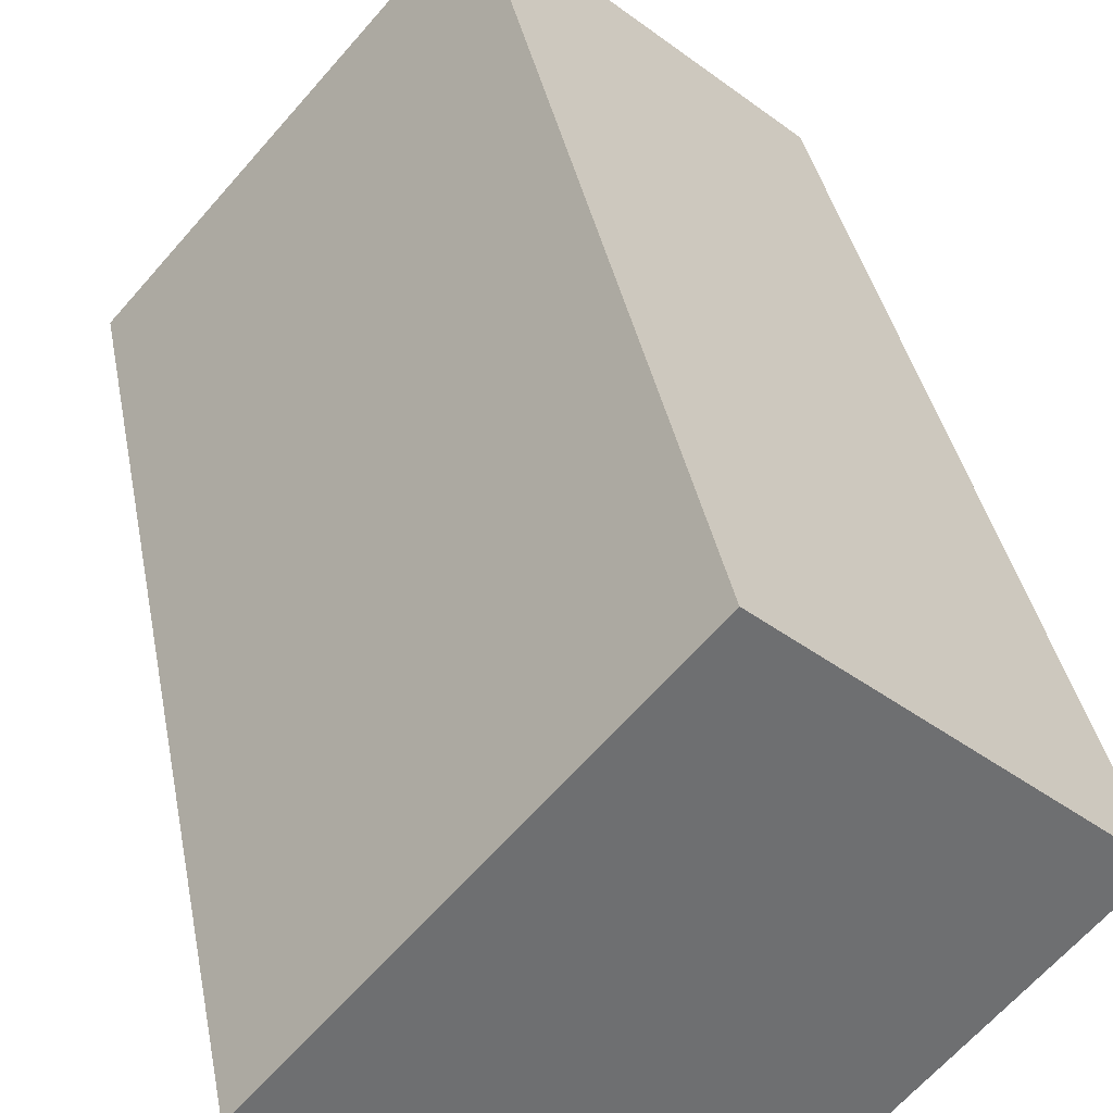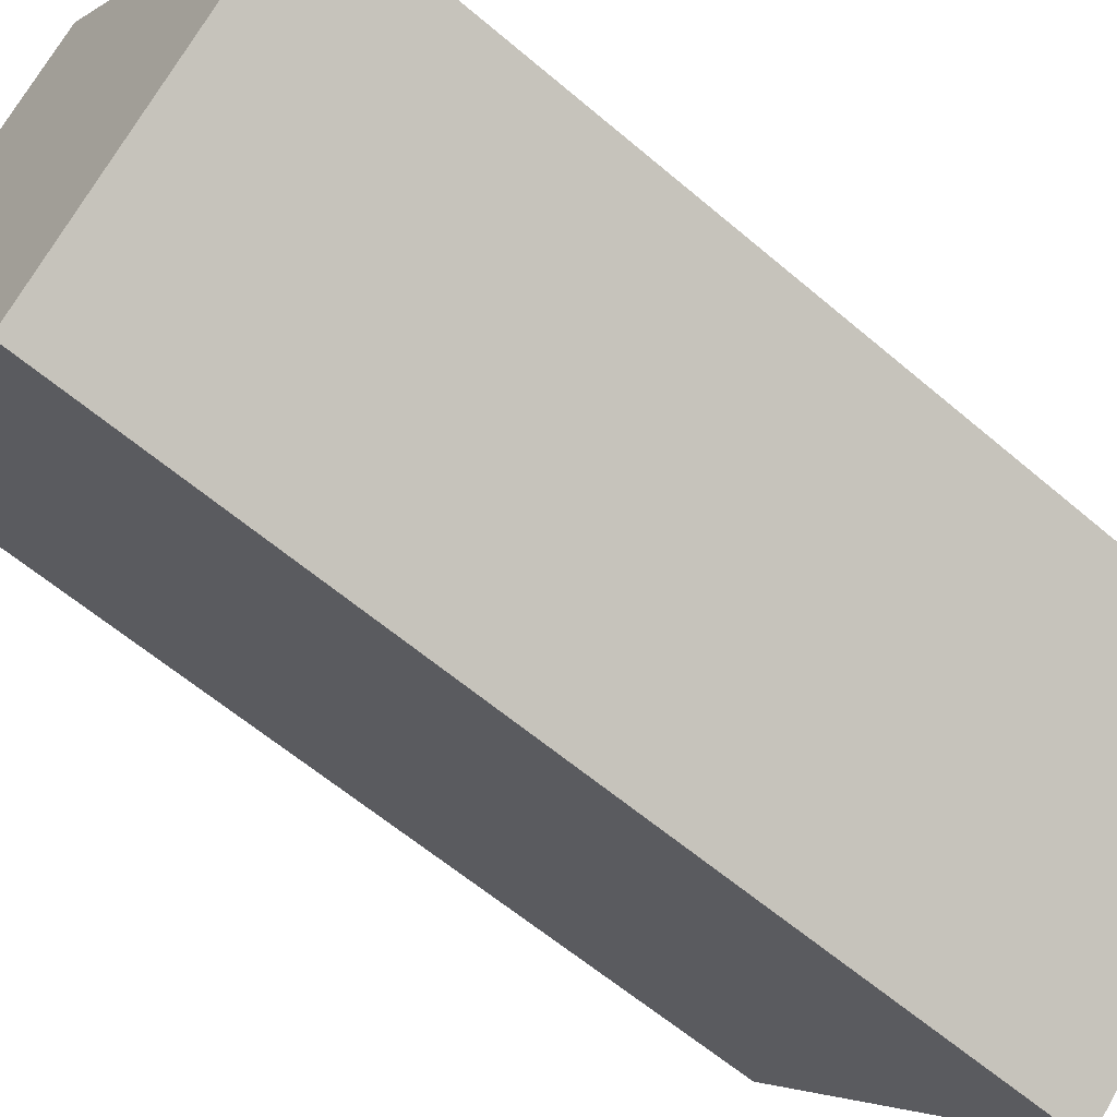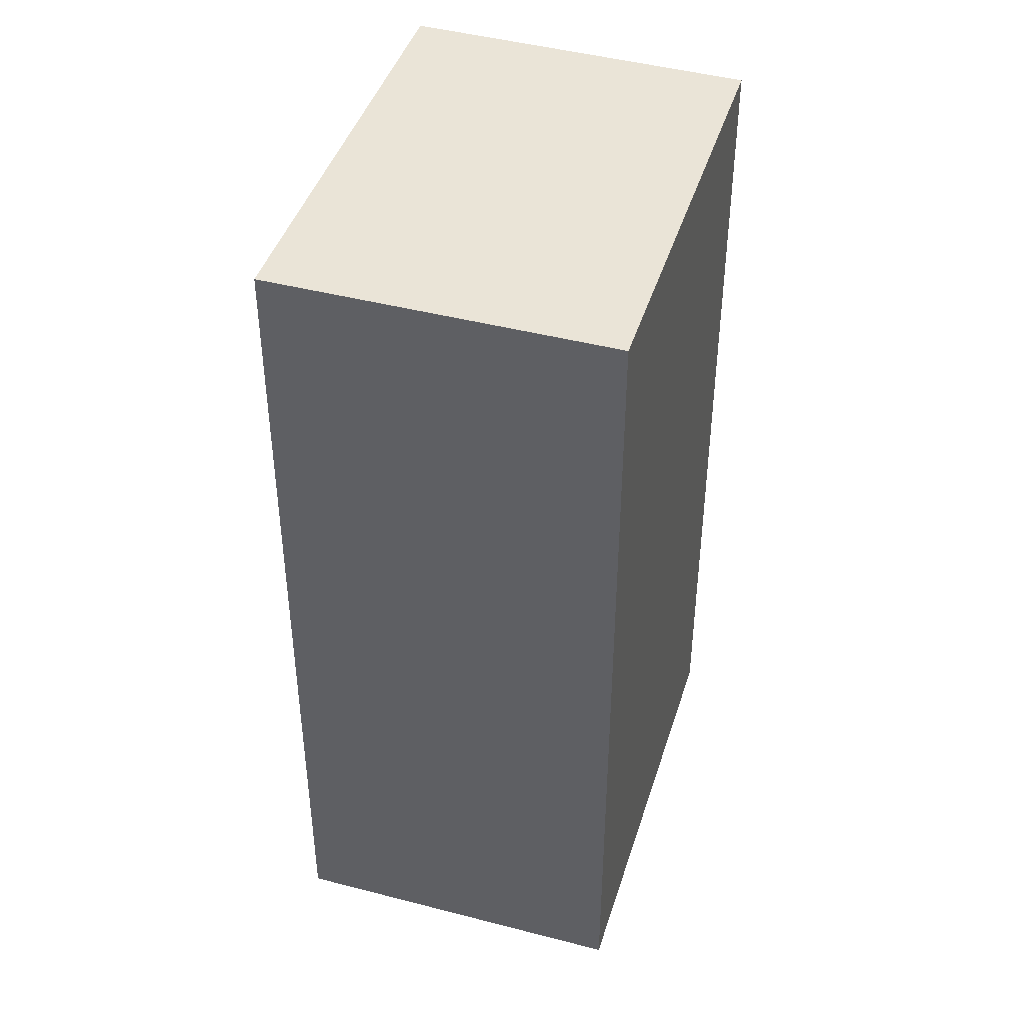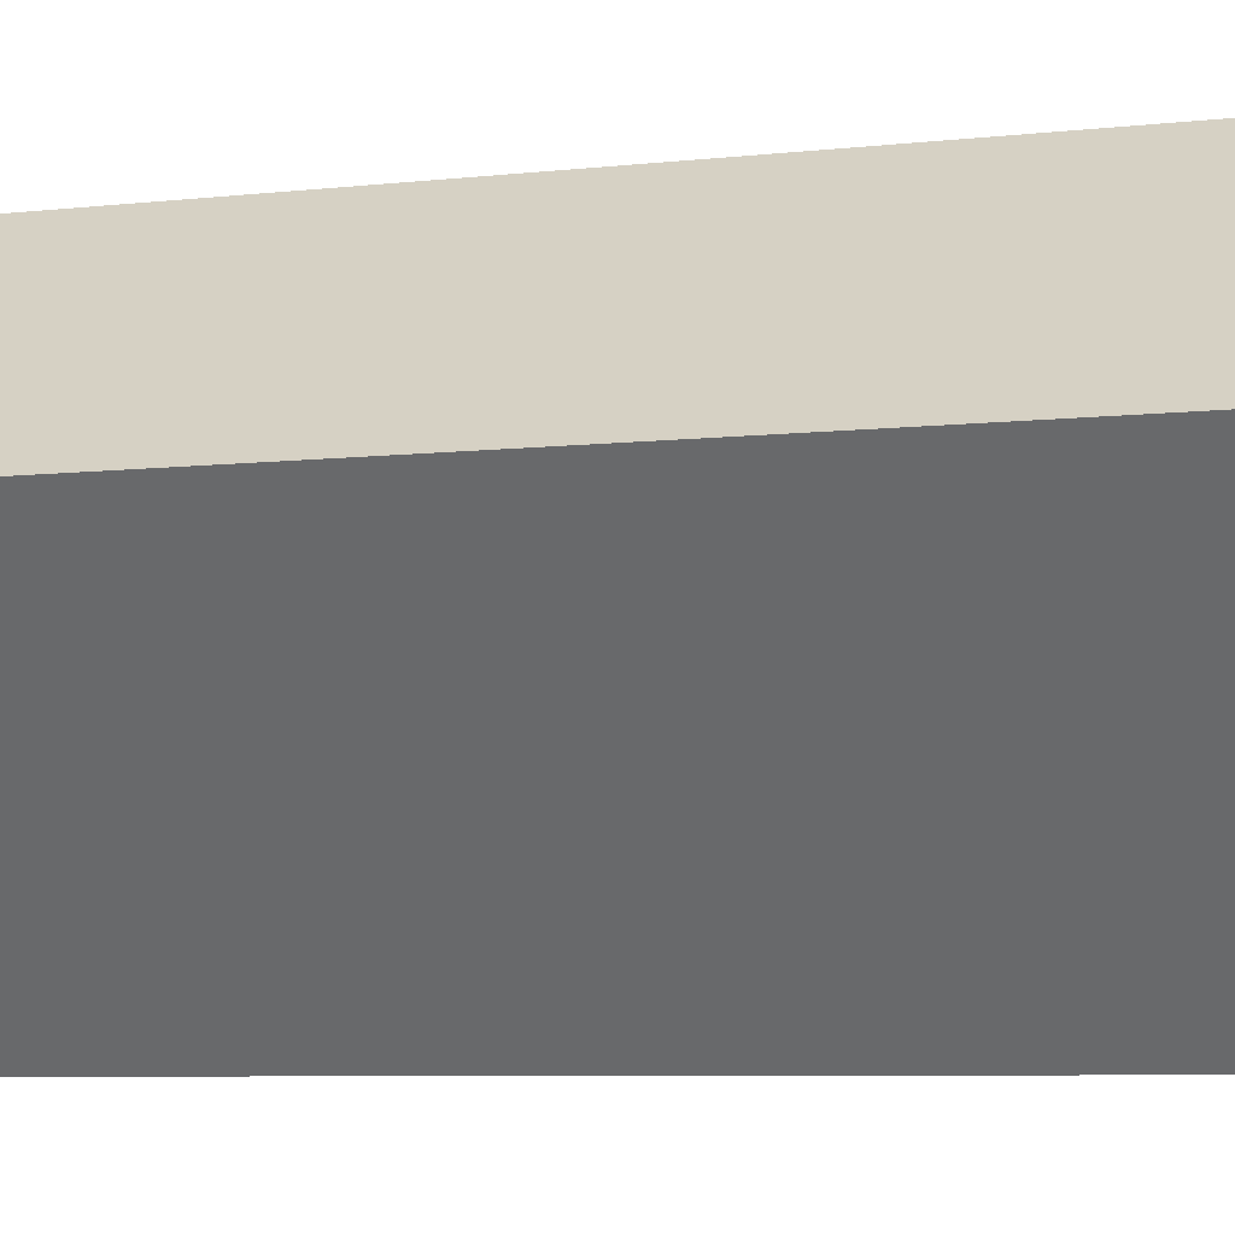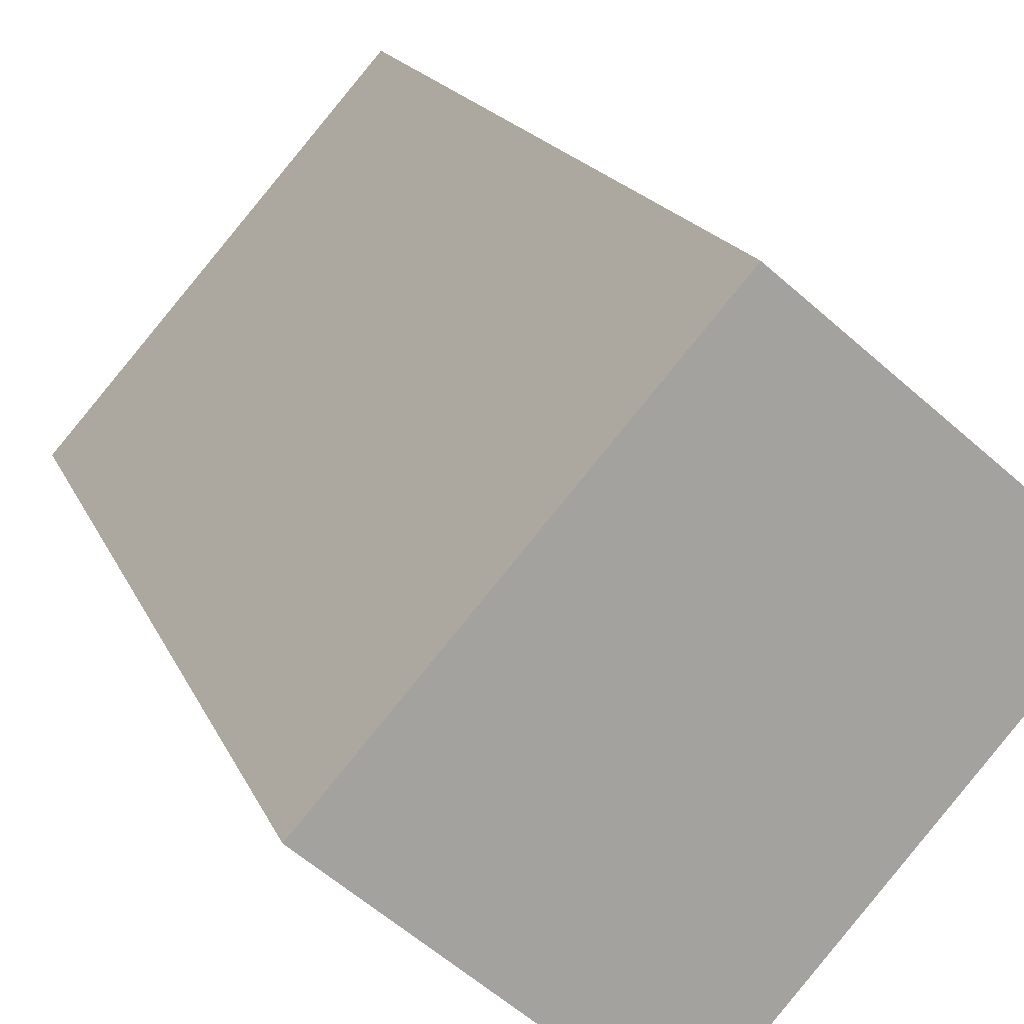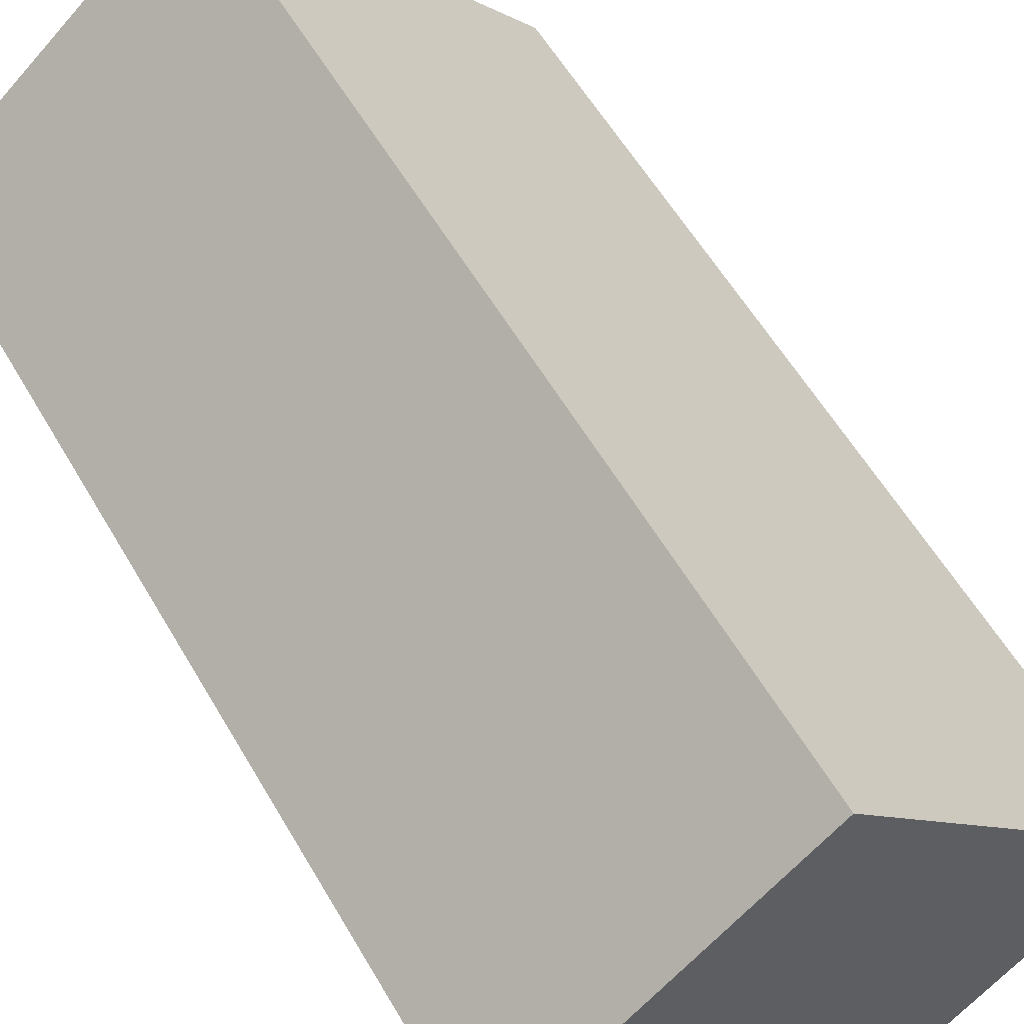
<metadata>
{"format":"obj","ext":"obj","renderer":"f3d","projection":"perspective","resolution":1024,"background":"white","views":[{"elev":35.9,"azim":-10.3,"up":"+Z"},{"elev":-59.9,"azim":-131.3,"up":"+Z"},{"elev":43.8,"azim":-121.5,"up":"+Y"},{"elev":-7.3,"azim":107.4,"up":"+Z"},{"elev":16.8,"azim":-16.9,"up":"+Z"},{"elev":57.4,"azim":150.2,"up":"+Z"}]}
</metadata>
<code>
v  2.141 6.437 2.421
v  1.869 6.437 -1.654
v  0 6.437 3.942e-16
v  4.018 6.437 0.806
v  0 0 0
v  2.141 -1.482e-16 2.421
v  4.018 -4.935e-17 0.806
v  1.869 1.013e-16 -1.654
g defaultobject
f 1 2 3
f 2 1 4
f 5 1 3
f 1 5 6
f 6 4 1
f 4 6 7
f 7 2 4
f 2 7 8
f 8 3 2
f 3 8 5
f 5 7 6
f 7 5 8

</code>
